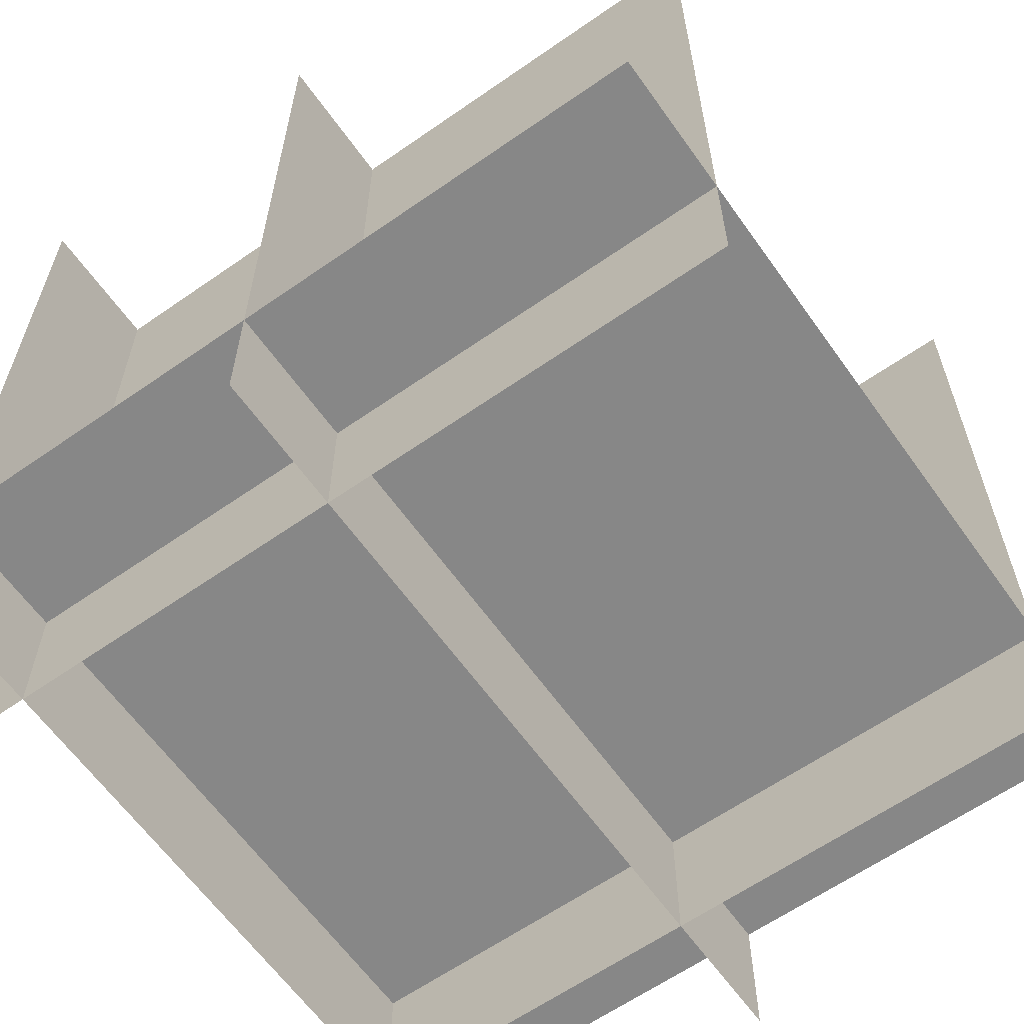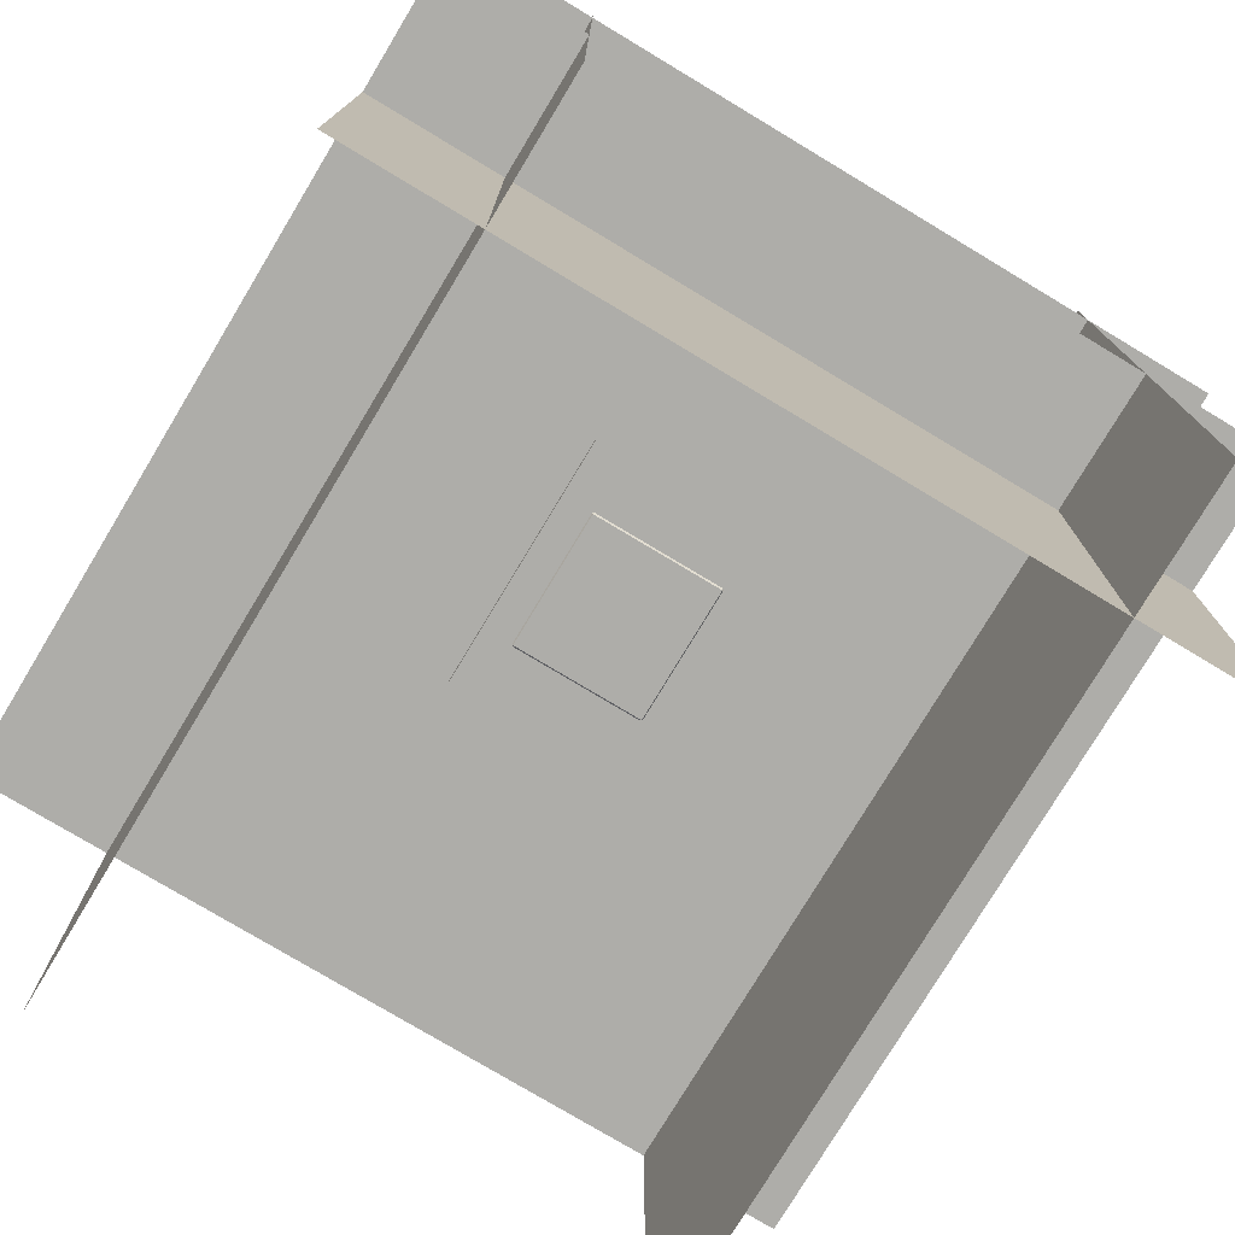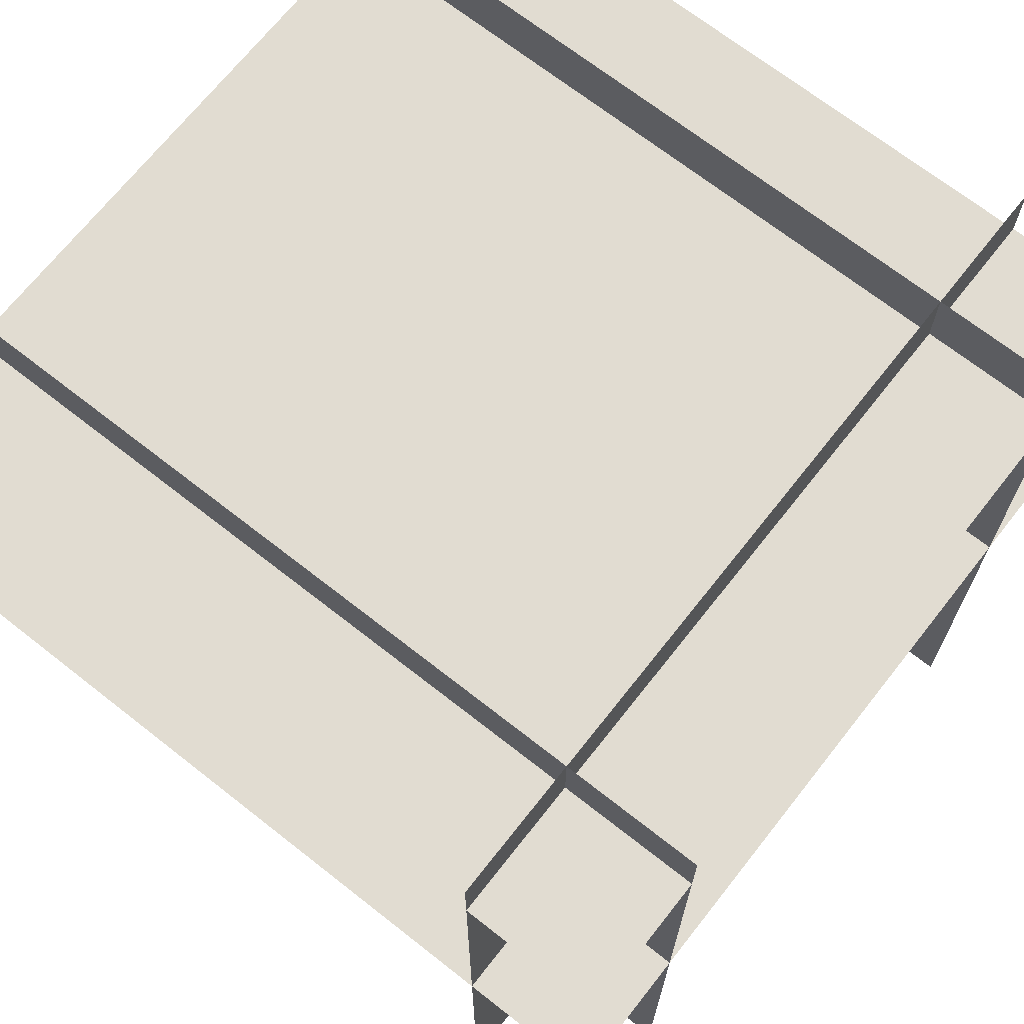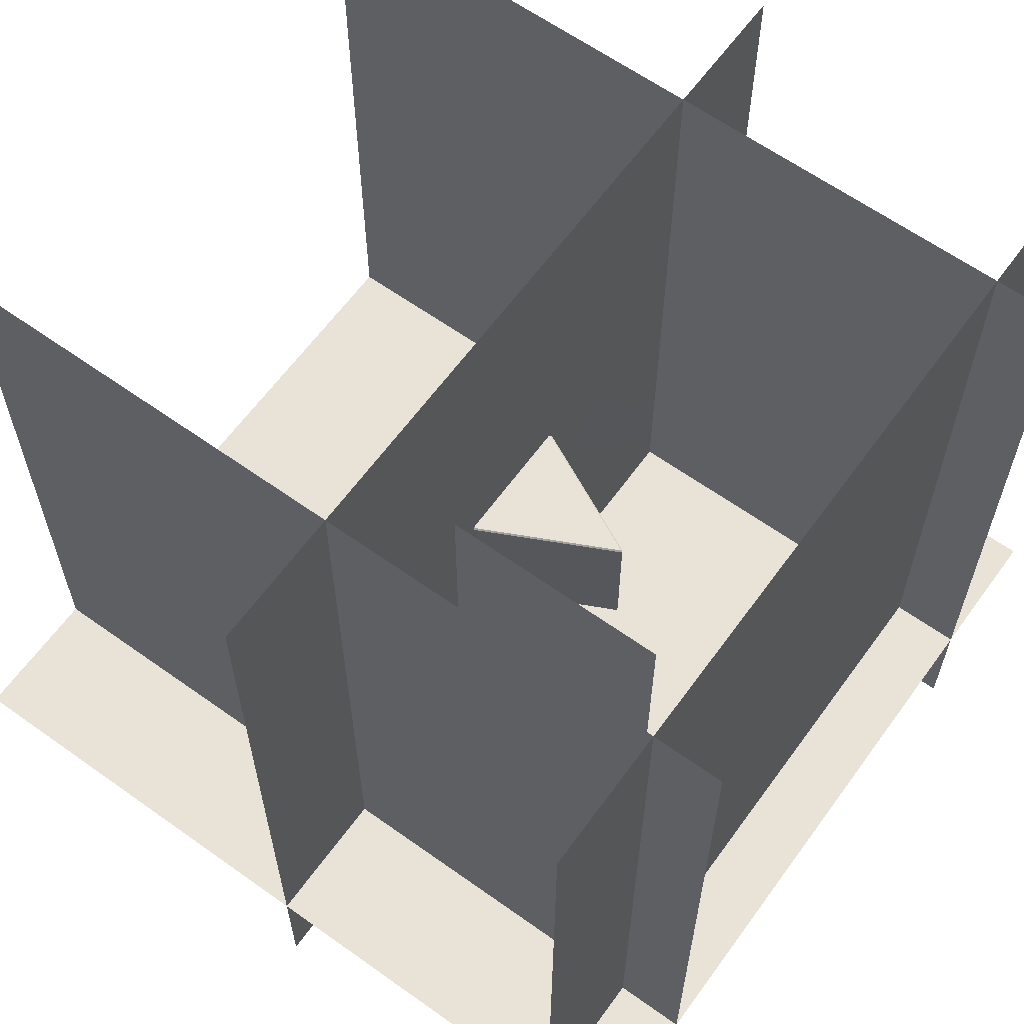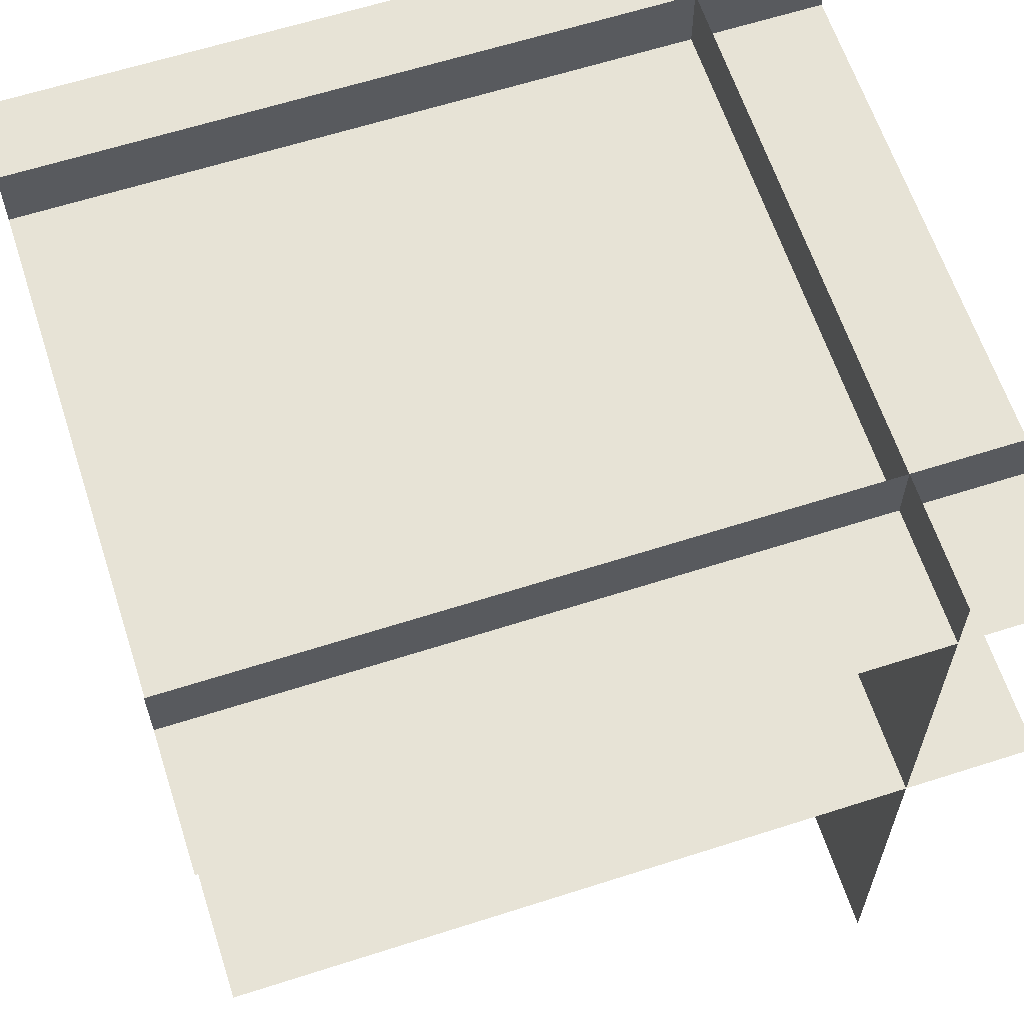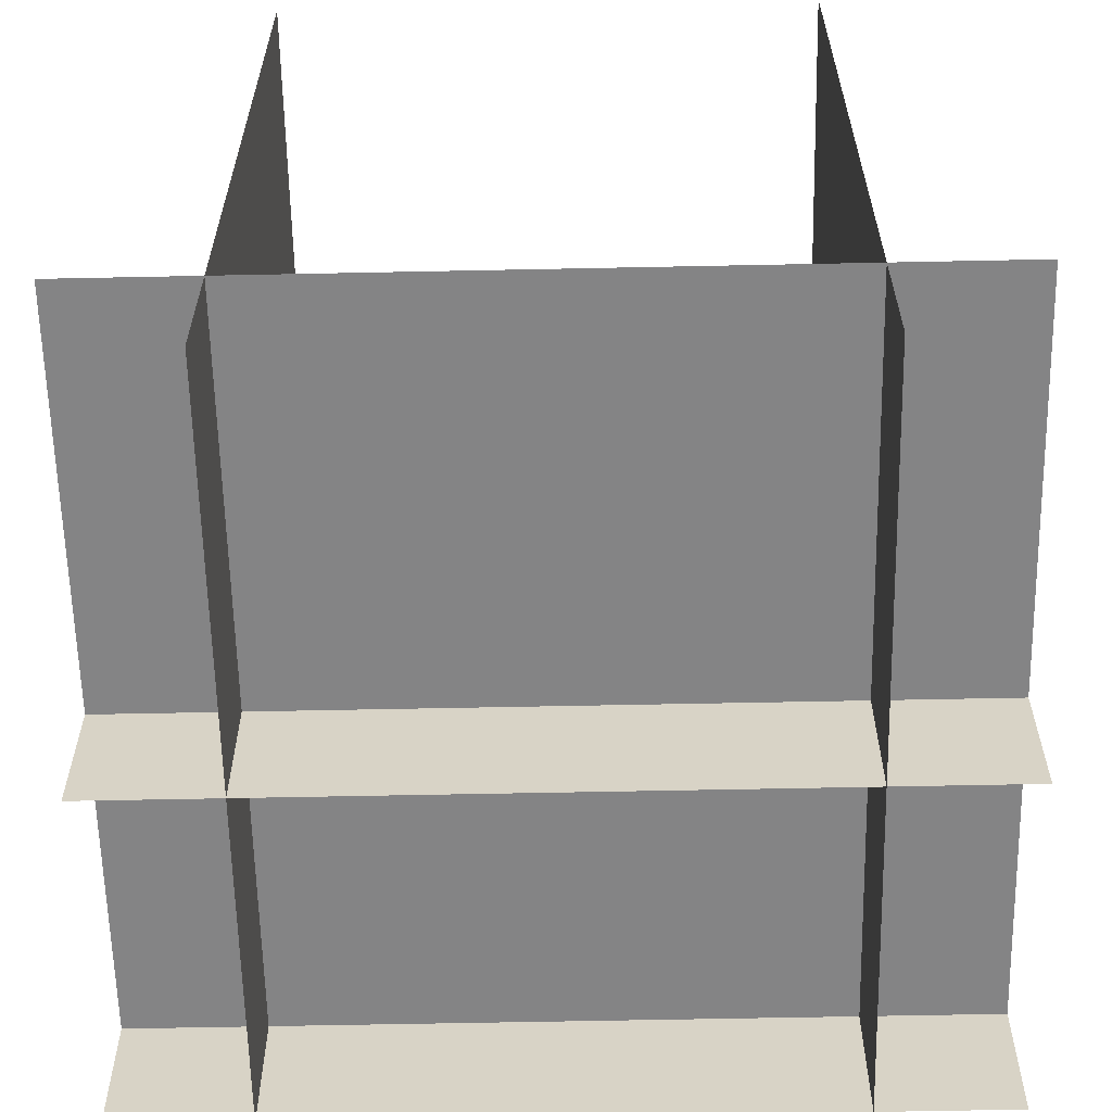
<metadata>
{"format":"obj","ext":"obj","renderer":"f3d","projection":"perspective","resolution":1024,"background":"white","views":[{"elev":-62.4,"azim":-54.7,"up":"+Z"},{"elev":-77.1,"azim":149.0,"up":"+Y"},{"elev":69.2,"azim":128.2,"up":"+Y"},{"elev":62.5,"azim":125.9,"up":"+Z"},{"elev":62.6,"azim":72.0,"up":"+Y"},{"elev":-61.5,"azim":1.2,"up":"+Z"}]}
</metadata>
<code>
o Ground_Plane
v -6 0 6
v 6 0 6
v -6 0 -6
v 6 0 -6
f 2 3 1
f 2 4 3
o Background_Plane.001
v -6 -6 -4
v 6 -6 -4
v -6 6 -4
v 6 6 -4
f 6 7 5
f 6 8 7
o Prism_Cube.001
v -0.006216 1.955 1
v -0.01922 1.976 0.9791
v -0.006216 1.955 -1
v -0.01922 1.976 -0.9791
v 0.006216 1.955 1
v 0.01922 1.976 0.9791
v 0.006216 1.955 -1
v 0.01922 1.976 -0.9791
v -0.9517 0.02742 1
v -0.9755 0.0262 0.9791
v -0.9328 -0.002843 1
v -0.9444 -0.02371 0.9791
v -0.9328 -0.002843 -1
v -0.9444 -0.02371 -0.9791
v -0.9517 0.02742 -1
v -0.9755 0.0262 -0.9791
v 0.9328 -0.002843 1
v 0.9444 -0.02371 0.9791
v 0.9517 0.02742 1
v 0.9755 0.0262 0.9791
v 0.9517 0.02742 -1
v 0.9755 0.0262 -0.9791
v 0.9328 -0.002843 -1
v 0.9444 -0.02371 -0.9791
f 10 24 18
f 20 24 22
f 16 28 30
f 29 31 23
f 17 19 27
f 32 20 22
f 32 28 26
f 16 11 12
f 10 13 14
f 21 24 23
f 19 18 20
f 25 28 27
f 31 30 32
f 31 22 21
f 19 26 25
f 9 18 17
f 11 24 12
f 28 13 27
f 30 15 16
f 12 14 16
f 10 12 24
f 20 18 24
f 16 14 28
f 31 21 23
f 23 11 15
f 15 29 23
f 19 25 27
f 27 13 9
f 9 17 27
f 32 26 20
f 32 30 28
f 16 15 11
f 10 9 13
f 21 22 24
f 19 17 18
f 25 26 28
f 31 29 30
f 31 32 22
f 19 20 26
f 9 10 18
f 11 23 24
f 28 14 13
f 30 29 15
f 12 10 14
o Light_Plane.002
v -2.454 0.7536 0.5
v -1.746 0.04645 0.5
v -2.454 0.7536 -0.5
v -1.746 0.04645 -0.5
f 34 35 33
f 34 36 35
o Ground.001_Plane.003
v 4 6 -6
v 4 -6 -6
v 4 6 6
v 4 -6 6
f 38 39 37
f 38 40 39
o Ground.002_Plane.004
v -4 6 6
v -4 -6 6
v -4 6 -6
v -4 -6 -6
f 42 43 41
f 42 44 43
o Ground.003_Plane.005
v 6 5 6
v -6 5 6
v 6 5 -6
v -6 5 -6
f 46 47 45
f 46 48 47
o Ground.004_Plane.006
v 1.4 3.5 -1.8
v 1.4 -0.1 -1.8
v 1.4 3.5 1.8
v 1.4 -0.1 1.8
f 50 51 49
f 50 52 51

</code>
